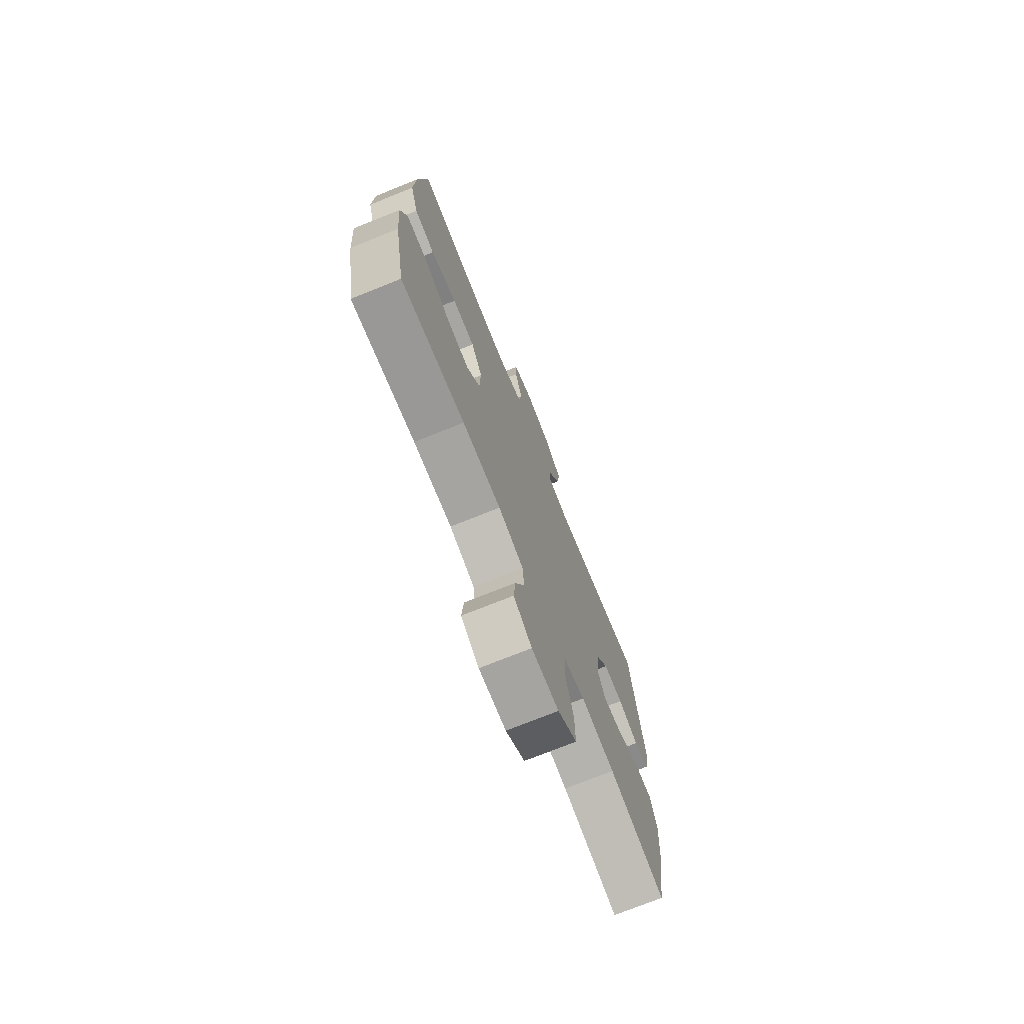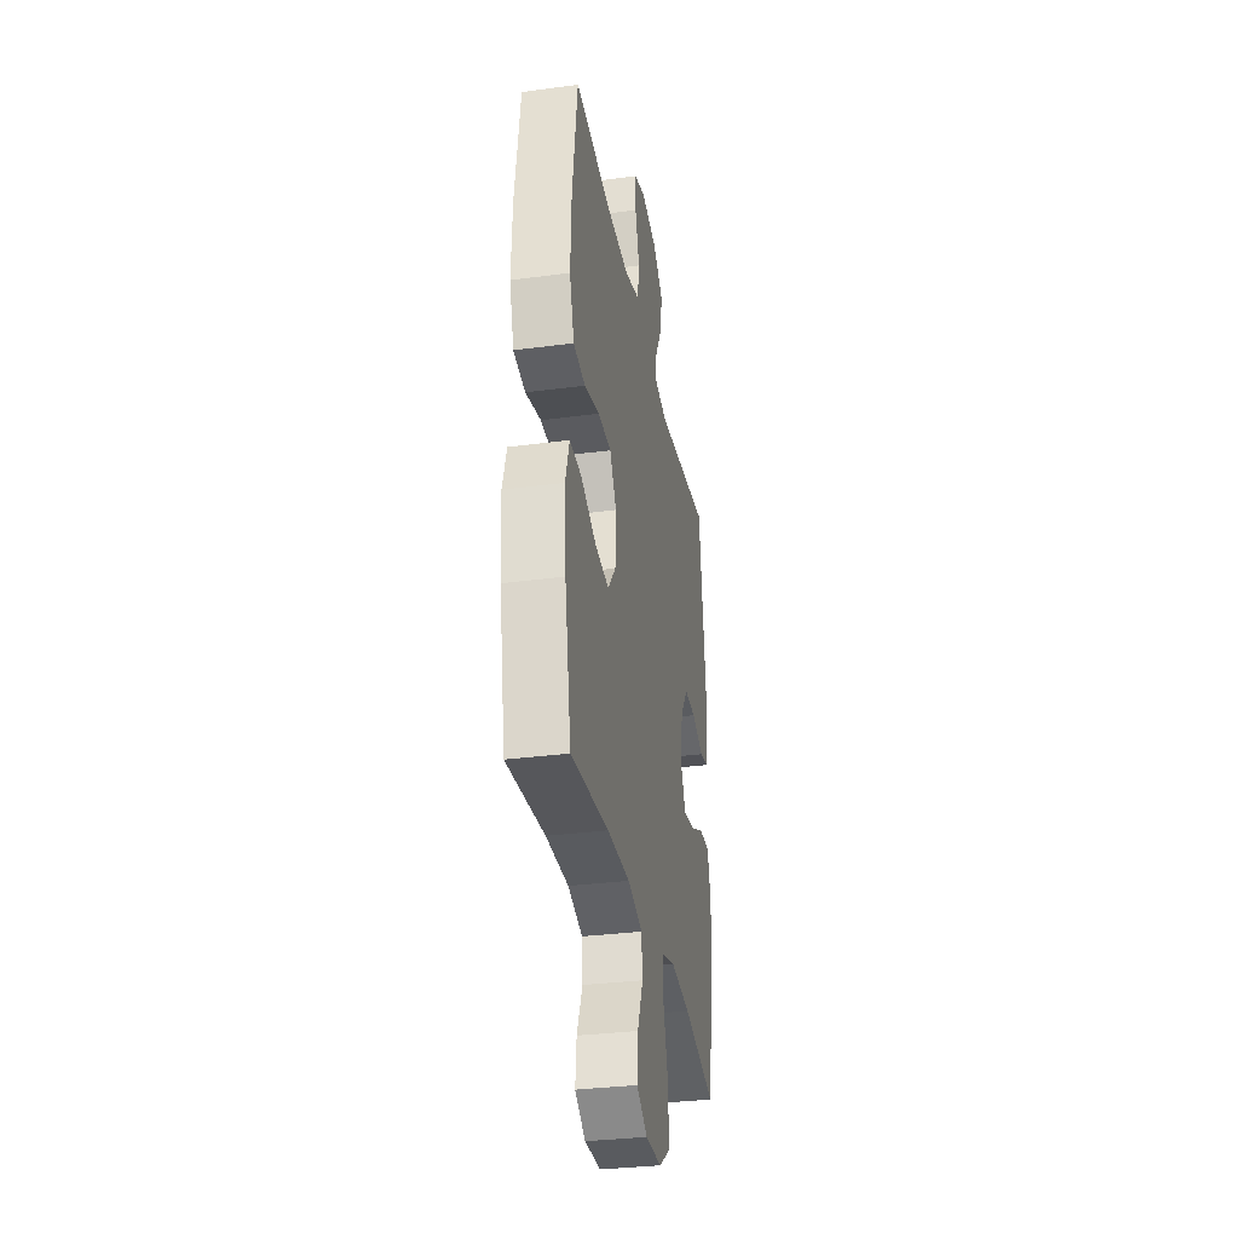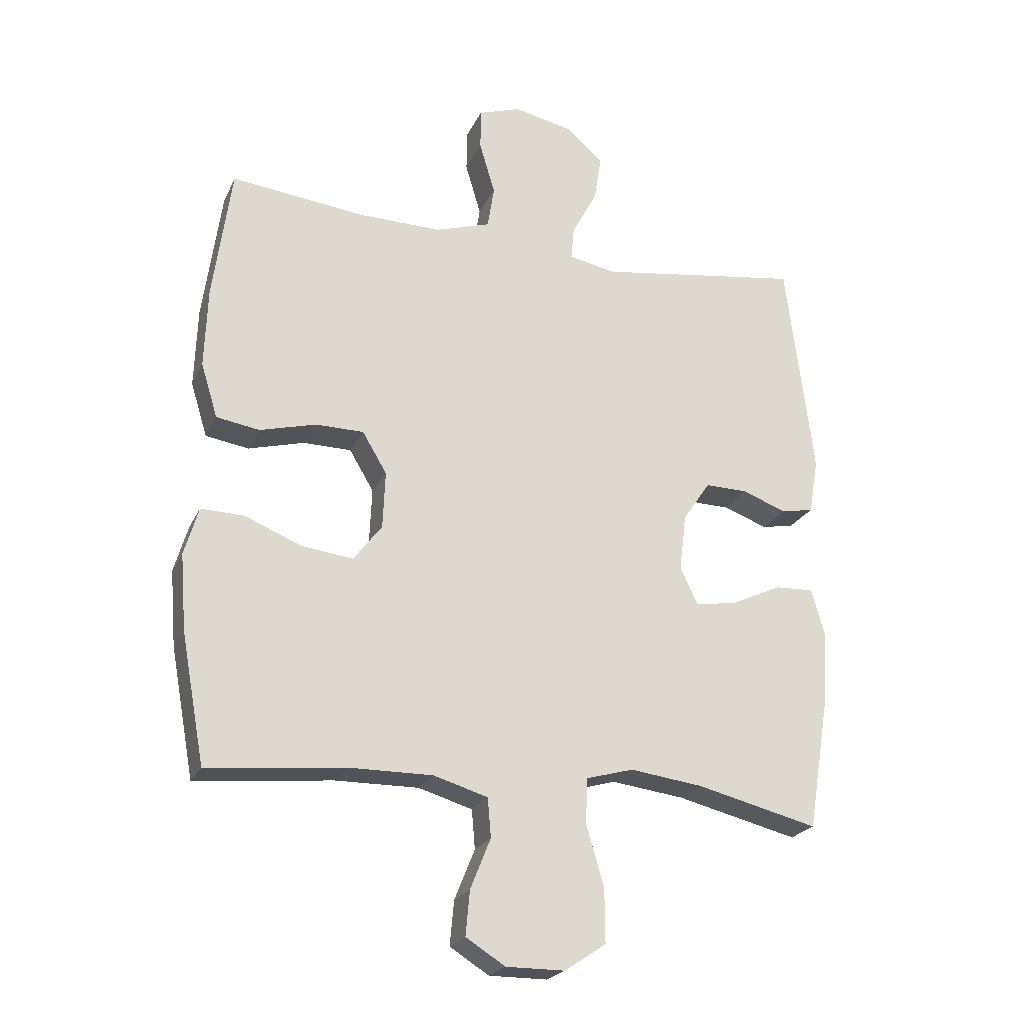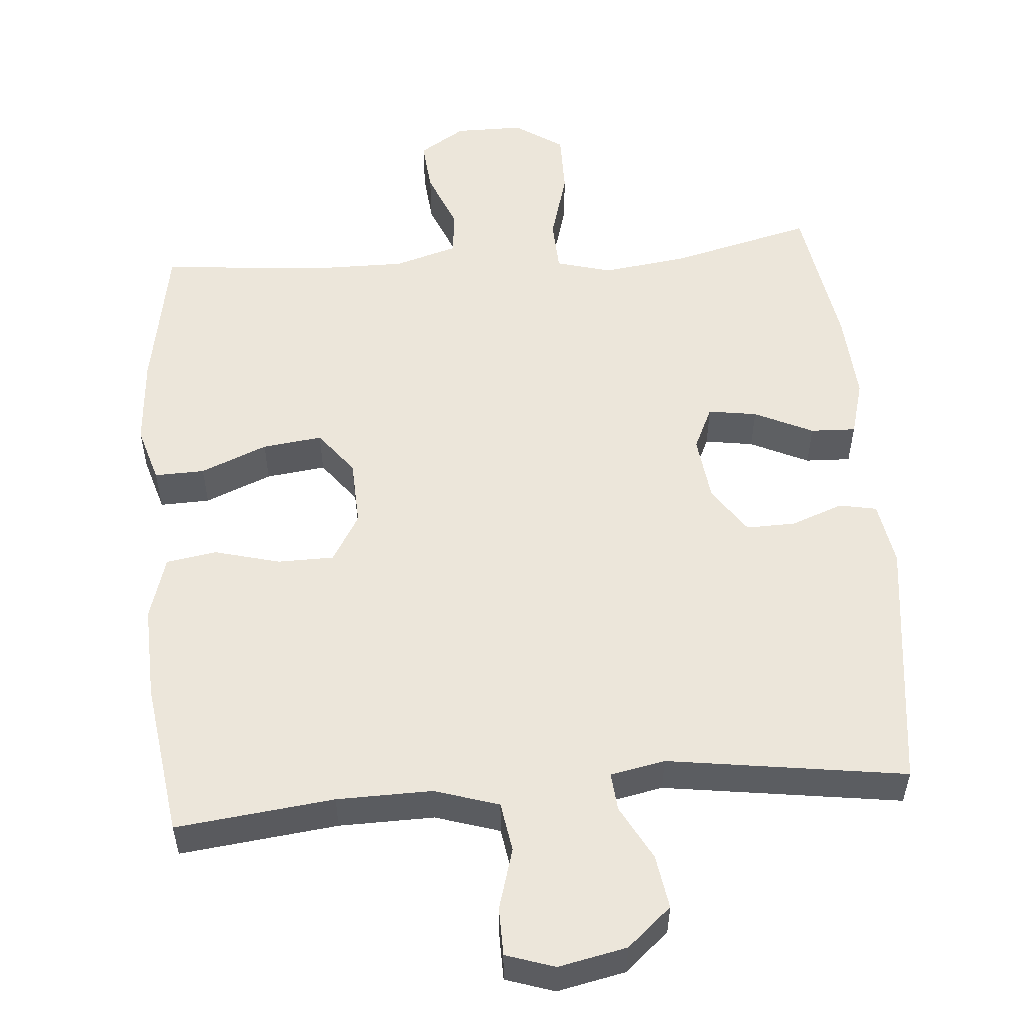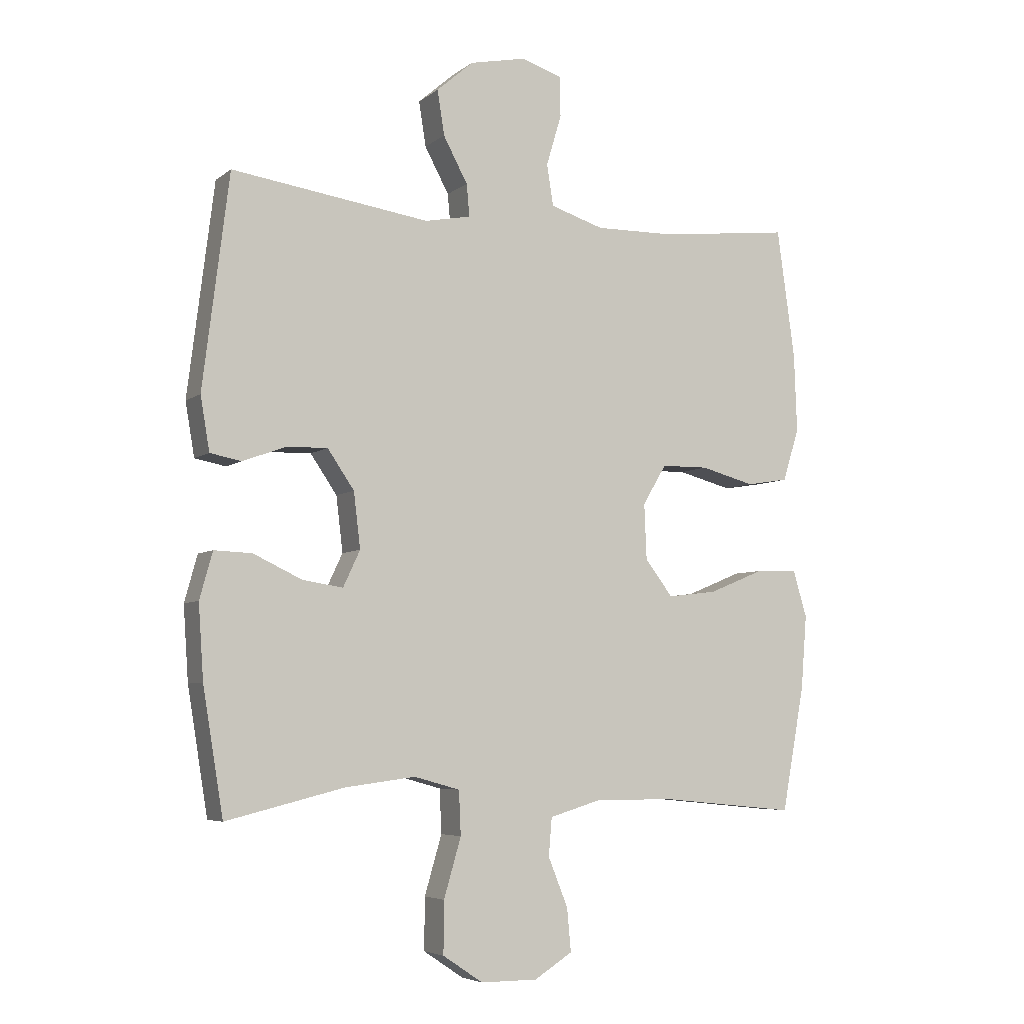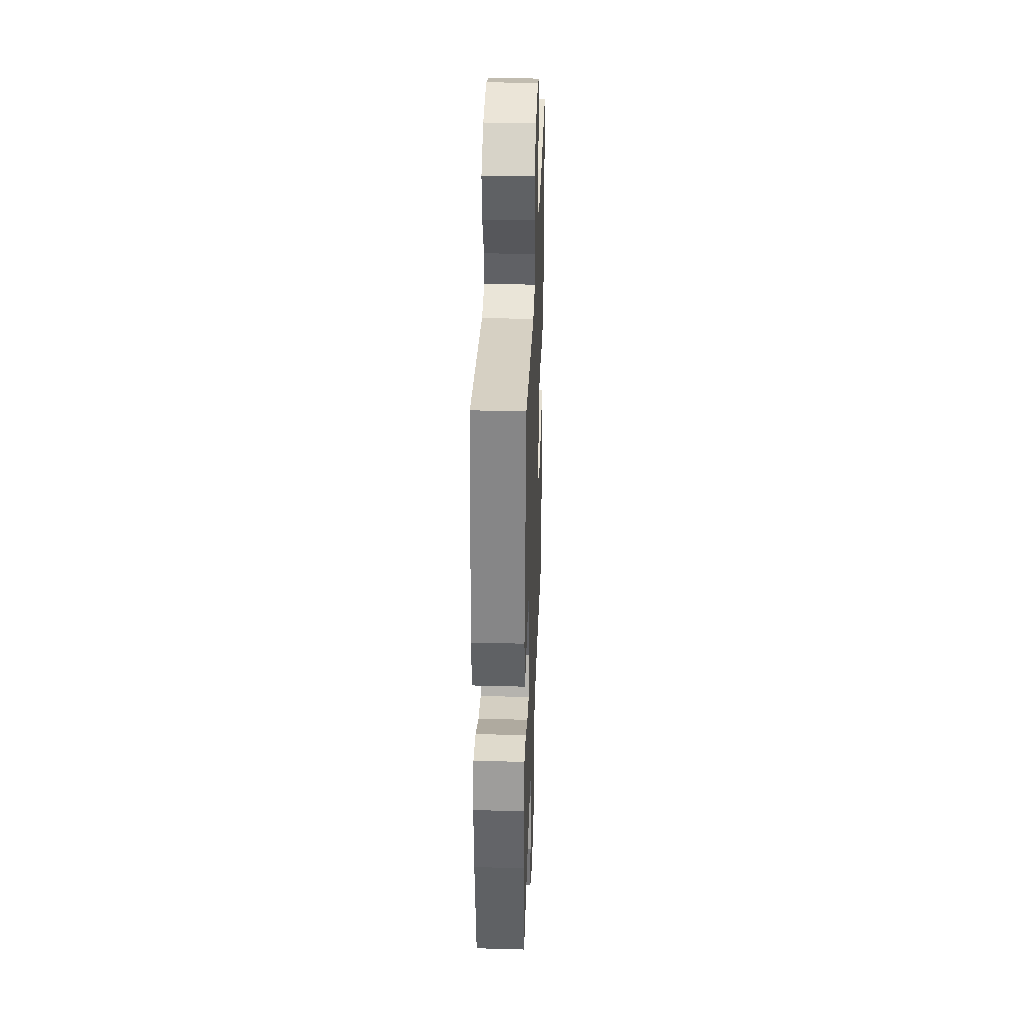
<metadata>
{"format":"obj","ext":"obj","renderer":"f3d","projection":"perspective","resolution":1024,"background":"white","views":[{"elev":-73.6,"azim":-68.1,"up":"+Z"},{"elev":-32.6,"azim":-79.5,"up":"+Z"},{"elev":-22.7,"azim":-19.9,"up":"+Z"},{"elev":54.4,"azim":-4.7,"up":"+Y"},{"elev":-5.5,"azim":154.0,"up":"+Z"},{"elev":34.6,"azim":92.1,"up":"+Z"}]}
</metadata>
<code>
o path6040
v 0.5314 0.0375 -0.29
v 0.5398 0.0375 -0.1666
v 0.5183 0.0375 -0.08902
v 0.4552 0.0375 -0.09147
v 0.3739 0.0375 -0.1298
v 0.3063 0.0375 -0.1404
v 0.278 0.0375 -0.08003
v 0.2891 0.0375 0.01243
v 0.3336 0.0375 0.07748
v 0.4022 0.0375 0.07587
v 0.4743 0.0375 0.04926
v 0.5263 0.0375 0.0595
v 0.5416 0.0375 0.149
v 0.4974 0.0375 0.5036
v 0.1665 0.0375 0.4559
v 0.09034 0.0375 0.4709
v 0.09517 0.0375 0.5244
v 0.1359 0.0375 0.6001
v 0.1477 0.0375 0.675
v 0.08629 0.0375 0.7281
v -0.008572 0.0375 0.7479
v -0.07641 0.0375 0.7254
v -0.07707 0.0375 0.6585
v -0.05194 0.0375 0.5737
v -0.06279 0.0375 0.5048
v -0.152 0.0375 0.4764
v -0.2846 0.0375 0.4784
v -0.5043 0.0375 0.5036
v -0.5344 0.0375 0.2876
v -0.5391 0.0375 0.1571
v -0.5121 0.0375 0.06902
v -0.4417 0.0375 0.05773
v -0.3511 0.0375 0.08181
v -0.2727 0.0375 0.08088
v -0.2332 0.0375 0.01445
v -0.2371 0.0375 -0.07849
v -0.2836 0.0375 -0.1391
v -0.3667 0.0375 -0.1288
v -0.4592 0.0375 -0.09088
v -0.5287 0.0375 -0.08883
v -0.552 0.0375 -0.1666
v -0.5423 0.0375 -0.29
v -0.5043 0.0375 -0.4983
v -0.2803 0.0375 -0.4765
v -0.1461 0.0375 -0.4754
v -0.05827 0.0375 -0.5017
v -0.05298 0.0375 -0.5652
v -0.0859 0.0375 -0.6465
v -0.09252 0.0375 -0.7187
v -0.02899 0.0375 -0.7587
v 0.06592 0.0375 -0.7585
v 0.1328 0.0375 -0.7137
v 0.132 0.0375 -0.6271
v 0.1034 0.0375 -0.5287
v 0.1065 0.0375 -0.4556
v 0.1828 0.0375 -0.4344
v 0.3004 0.0375 -0.4497
v 0.4974 0.0375 -0.4983
v 0.5314 -0.0375 -0.29
v 0.5398 -0.0375 -0.1666
v 0.5183 -0.0375 -0.08902
v 0.4552 -0.0375 -0.09147
v 0.3739 -0.0375 -0.1298
v 0.3063 -0.0375 -0.1404
v 0.278 -0.0375 -0.08003
v 0.2891 -0.0375 0.01243
v 0.3336 -0.0375 0.07748
v 0.4022 -0.0375 0.07587
v 0.4743 -0.0375 0.04926
v 0.5263 -0.0375 0.0595
v 0.5416 -0.0375 0.149
v 0.4974 -0.0375 0.5036
v 0.1665 -0.0375 0.4559
v 0.09034 -0.0375 0.4709
v 0.09517 -0.0375 0.5244
v 0.1359 -0.0375 0.6001
v 0.1477 -0.0375 0.675
v 0.08629 -0.0375 0.7281
v -0.008572 -0.0375 0.7479
v -0.07641 -0.0375 0.7254
v -0.07707 -0.0375 0.6585
v -0.05194 -0.0375 0.5737
v -0.06279 -0.0375 0.5048
v -0.152 -0.0375 0.4764
v -0.2846 -0.0375 0.4784
v -0.5043 -0.0375 0.5036
v -0.5344 -0.0375 0.2876
v -0.5391 -0.0375 0.1571
v -0.5121 -0.0375 0.06902
v -0.4417 -0.0375 0.05773
v -0.3511 -0.0375 0.08181
v -0.2727 -0.0375 0.08088
v -0.2332 -0.0375 0.01445
v -0.2371 -0.0375 -0.07849
v -0.2836 -0.0375 -0.1391
v -0.3667 -0.0375 -0.1288
v -0.4592 -0.0375 -0.09088
v -0.5287 -0.0375 -0.08883
v -0.552 -0.0375 -0.1666
v -0.5423 -0.0375 -0.29
v -0.5043 -0.0375 -0.4983
v -0.2803 -0.0375 -0.4765
v -0.1461 -0.0375 -0.4754
v -0.05827 -0.0375 -0.5017
v -0.05298 -0.0375 -0.5652
v -0.0859 -0.0375 -0.6465
v -0.09252 -0.0375 -0.7187
v -0.02899 -0.0375 -0.7587
v 0.06592 -0.0375 -0.7585
v 0.1328 -0.0375 -0.7137
v 0.132 -0.0375 -0.6271
v 0.1034 -0.0375 -0.5287
v 0.1065 -0.0375 -0.4556
v 0.1828 -0.0375 -0.4344
v 0.3004 -0.0375 -0.4497
v 0.4974 -0.0375 -0.4983
v 0.5263 0.0375 0.0595
v 0.5263 0.0375 0.0595
v 0.5416 0.0375 0.149
v 0.5314 0.0375 -0.29
v 0.5398 0.0375 -0.1666
v 0.5183 0.0375 -0.08902
v 0.5183 0.0375 -0.08902
v 0.4743 0.0375 0.04926
v 0.4552 0.0375 -0.09147
v 0.4974 0.0375 -0.4983
v 0.4974 0.0375 -0.4983
v 0.4974 0.0375 0.5036
v 0.4974 0.0375 0.5036
v 0.4022 0.0375 0.07587
v 0.3739 0.0375 -0.1298
v 0.3004 0.0375 -0.4497
v 0.3336 0.0375 0.07748
v 0.3063 0.0375 -0.1404
v 0.3063 0.0375 -0.1404
v 0.2891 0.0375 0.01243
v 0.278 0.0375 -0.08003
v 0.1828 0.0375 -0.4344
v 0.1665 0.0375 0.4559
v 0.1065 0.0375 -0.4556
v 0.1065 0.0375 -0.4556
v 0.09034 0.0375 0.4709
v 0.09034 0.0375 0.4709
v 0.1359 0.0375 0.6001
v 0.1477 0.0375 0.675
v 0.08629 0.0375 0.7281
v 0.09517 0.0375 0.5244
v 0.06592 0.0375 -0.7585
v 0.1328 0.0375 -0.7137
v 0.132 0.0375 -0.6271
v 0.1034 0.0375 -0.5287
v -0.008572 0.0375 0.7479
v -0.02899 0.0375 -0.7587
v -0.07641 0.0375 0.7254
v -0.07641 0.0375 0.7254
v -0.09252 0.0375 -0.7187
v -0.09252 0.0375 -0.7187
v -0.05194 0.0375 0.5737
v -0.06279 0.0375 0.5048
v -0.06279 0.0375 0.5048
v -0.07707 0.0375 0.6585
v -0.0859 0.0375 -0.6465
v -0.05298 0.0375 -0.5652
v -0.05827 0.0375 -0.5017
v -0.05827 0.0375 -0.5017
v -0.1461 0.0375 -0.4754
v -0.152 0.0375 0.4764
v -0.2803 0.0375 -0.4765
v -0.2332 0.0375 0.01445
v -0.2371 0.0375 -0.07849
v -0.2846 0.0375 0.4784
v -0.2727 0.0375 0.08088
v -0.2836 0.0375 -0.1391
v -0.3511 0.0375 0.08181
v -0.3667 0.0375 -0.1288
v -0.4417 0.0375 0.05773
v -0.4592 0.0375 -0.09088
v -0.5043 0.0375 -0.4983
v -0.5043 0.0375 -0.4983
v -0.5121 0.0375 0.06902
v -0.5121 0.0375 0.06902
v -0.5287 0.0375 -0.08883
v -0.5287 0.0375 -0.08883
v -0.5043 0.0375 0.5036
v -0.5043 0.0375 0.5036
v -0.5391 0.0375 0.1571
v -0.5344 0.0375 0.2876
v -0.5423 0.0375 -0.29
v -0.552 0.0375 -0.1666
v 0.5263 -0.0375 0.0595
v 0.5263 -0.0375 0.0595
v 0.5416 -0.0375 0.149
v 0.5314 -0.0375 -0.29
v 0.5398 -0.0375 -0.1666
v 0.5183 -0.0375 -0.08902
v 0.5183 -0.0375 -0.08902
v 0.4743 -0.0375 0.04926
v 0.4552 -0.0375 -0.09147
v 0.4974 -0.0375 -0.4983
v 0.4974 -0.0375 -0.4983
v 0.4974 -0.0375 0.5036
v 0.4974 -0.0375 0.5036
v 0.4022 -0.0375 0.07587
v 0.3739 -0.0375 -0.1298
v 0.3004 -0.0375 -0.4497
v 0.3336 -0.0375 0.07748
v 0.3063 -0.0375 -0.1404
v 0.3063 -0.0375 -0.1404
v 0.2891 -0.0375 0.01243
v 0.278 -0.0375 -0.08003
v 0.1828 -0.0375 -0.4344
v 0.1665 -0.0375 0.4559
v 0.1065 -0.0375 -0.4556
v 0.1065 -0.0375 -0.4556
v 0.09034 -0.0375 0.4709
v 0.09034 -0.0375 0.4709
v 0.1359 -0.0375 0.6001
v 0.1477 -0.0375 0.675
v 0.08629 -0.0375 0.7281
v 0.09517 -0.0375 0.5244
v 0.06592 -0.0375 -0.7585
v 0.1328 -0.0375 -0.7137
v 0.132 -0.0375 -0.6271
v 0.1034 -0.0375 -0.5287
v -0.008572 -0.0375 0.7479
v -0.02899 -0.0375 -0.7587
v -0.07641 -0.0375 0.7254
v -0.07641 -0.0375 0.7254
v -0.09252 -0.0375 -0.7187
v -0.09252 -0.0375 -0.7187
v -0.05194 -0.0375 0.5737
v -0.06279 -0.0375 0.5048
v -0.06279 -0.0375 0.5048
v -0.07707 -0.0375 0.6585
v -0.0859 -0.0375 -0.6465
v -0.05298 -0.0375 -0.5652
v -0.05827 -0.0375 -0.5017
v -0.05827 -0.0375 -0.5017
v -0.1461 -0.0375 -0.4754
v -0.152 -0.0375 0.4764
v -0.2803 -0.0375 -0.4765
v -0.2332 -0.0375 0.01445
v -0.2371 -0.0375 -0.07849
v -0.2846 -0.0375 0.4784
v -0.2727 -0.0375 0.08088
v -0.2836 -0.0375 -0.1391
v -0.3511 -0.0375 0.08181
v -0.3667 -0.0375 -0.1288
v -0.4417 -0.0375 0.05773
v -0.4592 -0.0375 -0.09088
v -0.5043 -0.0375 -0.4983
v -0.5043 -0.0375 -0.4983
v -0.5121 -0.0375 0.06902
v -0.5121 -0.0375 0.06902
v -0.5287 -0.0375 -0.08883
v -0.5287 -0.0375 -0.08883
v -0.5043 -0.0375 0.5036
v -0.5043 -0.0375 0.5036
v -0.5391 -0.0375 0.1571
v -0.5344 -0.0375 0.2876
v -0.5423 -0.0375 -0.29
v -0.552 -0.0375 -0.1666
f 221 235 226
f 231 232 220
f 225 234 219
f 226 235 229
f 207 213 211
f 215 245 242
f 217 231 220
f 259 247 260
f 248 241 246
f 241 248 261
f 215 240 245
f 193 207 205
f 220 232 215
f 248 250 262
f 207 211 205
f 192 206 203
f 203 197 192
f 212 206 201
f 227 234 225
f 223 235 221
f 207 193 204
f 247 259 249
f 209 242 210
f 244 245 240
f 198 194 195
f 245 244 247
f 239 246 241
f 215 242 209
f 241 261 251
f 260 244 257
f 213 239 237
f 253 249 259
f 261 248 262
f 262 250 255
f 215 209 212
f 212 209 206
f 223 221 222
f 242 243 210
f 231 219 234
f 246 239 243
f 204 193 194
f 236 235 223
f 213 237 224
f 201 206 192
f 193 205 199
f 210 213 207
f 260 247 244
f 224 236 223
f 224 237 236
f 219 231 217
f 243 213 210
f 192 197 190
f 243 239 213
f 204 194 198
f 218 219 217
f 232 240 215
f 118 13 71 191
f 1 2 60 59
f 2 123 196 60
f 11 12 70 69
f 3 4 62 61
f 127 1 59 200
f 13 129 202 71
f 10 11 69 68
f 4 5 63 62
f 57 58 116 115
f 9 10 68 67
f 5 135 208 63
f 8 9 67 66
f 6 7 65 64
f 56 57 115 114
f 14 15 73 72
f 7 8 66 65
f 141 56 114 214
f 15 143 216 73
f 18 19 77 76
f 19 20 78 77
f 17 18 76 75
f 51 52 110 109
f 52 53 111 110
f 53 54 112 111
f 54 55 113 112
f 16 17 75 74
f 20 21 79 78
f 50 51 109 108
f 21 155 228 79
f 157 50 108 230
f 24 160 233 82
f 23 24 82 81
f 22 23 81 80
f 48 49 107 106
f 47 48 106 105
f 165 47 105 238
f 45 46 104 103
f 25 26 84 83
f 44 45 103 102
f 35 36 94 93
f 26 27 85 84
f 34 35 93 92
f 36 37 95 94
f 33 34 92 91
f 37 38 96 95
f 32 33 91 90
f 38 39 97 96
f 179 44 102 252
f 181 32 90 254
f 39 183 256 97
f 27 185 258 85
f 30 31 89 88
f 29 30 88 87
f 28 29 87 86
f 42 43 101 100
f 41 42 100 99
f 40 41 99 98
f 148 153 162
f 158 147 159
f 152 146 161
f 153 156 162
f 134 138 140
f 142 169 172
f 144 147 158
f 186 187 174
f 175 173 168
f 168 188 175
f 142 172 167
f 120 132 134
f 147 142 159
f 175 189 177
f 134 132 138
f 119 130 133
f 130 119 124
f 139 128 133
f 154 152 161
f 150 148 162
f 134 131 120
f 174 176 186
f 136 137 169
f 171 167 172
f 125 122 121
f 172 174 171
f 166 168 173
f 142 136 169
f 168 178 188
f 187 184 171
f 140 164 166
f 180 186 176
f 188 189 175
f 189 182 177
f 142 139 136
f 139 133 136
f 150 149 148
f 169 137 170
f 158 161 146
f 173 170 166
f 131 121 120
f 163 150 162
f 140 151 164
f 128 119 133
f 120 126 132
f 137 134 140
f 187 171 174
f 151 150 163
f 151 163 164
f 146 144 158
f 170 137 140
f 119 117 124
f 170 140 166
f 131 125 121
f 145 144 146
f 159 142 167

</code>
